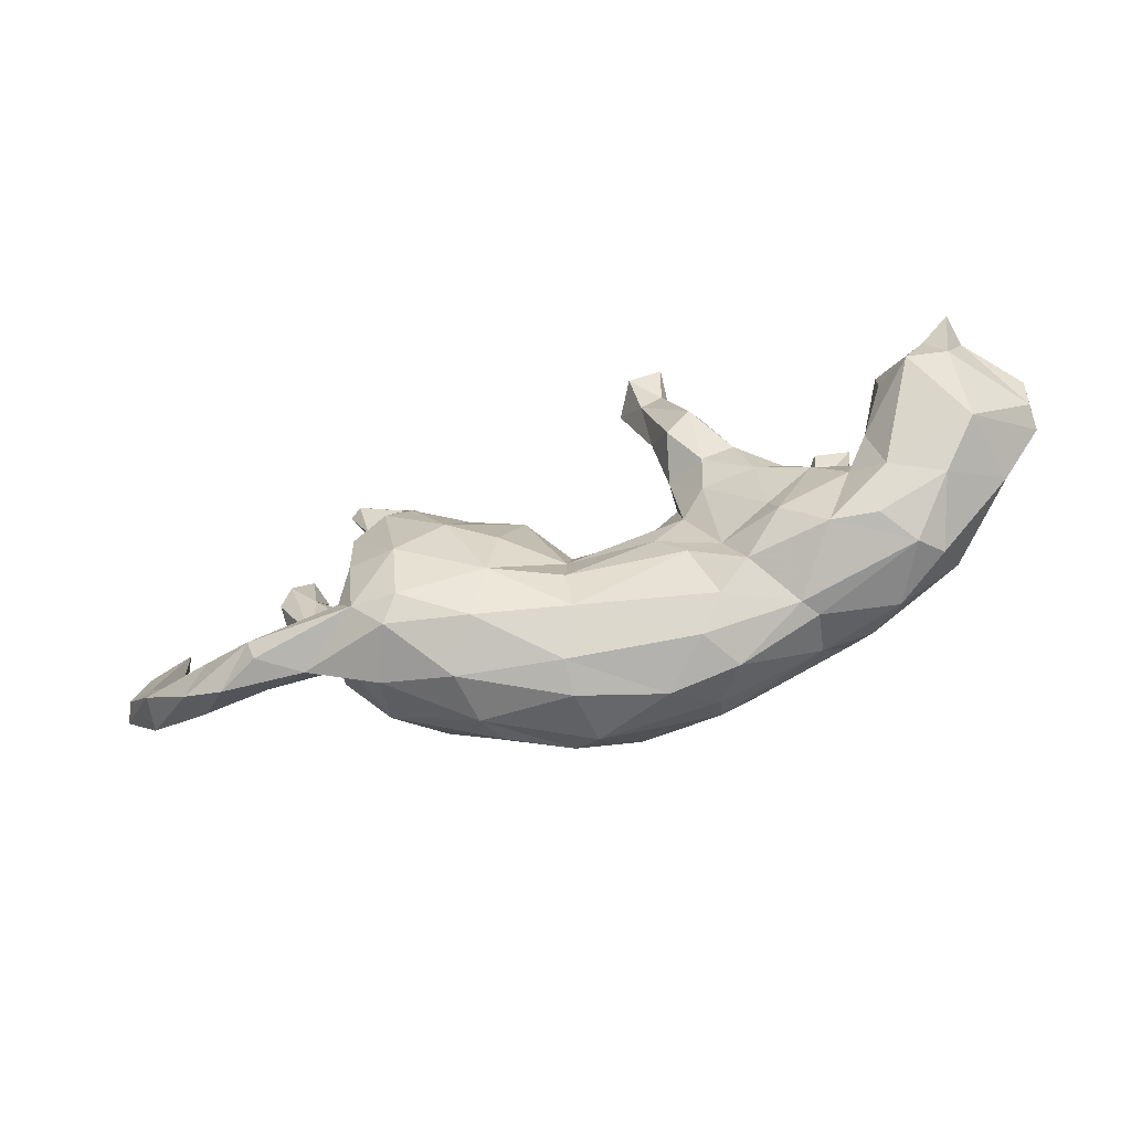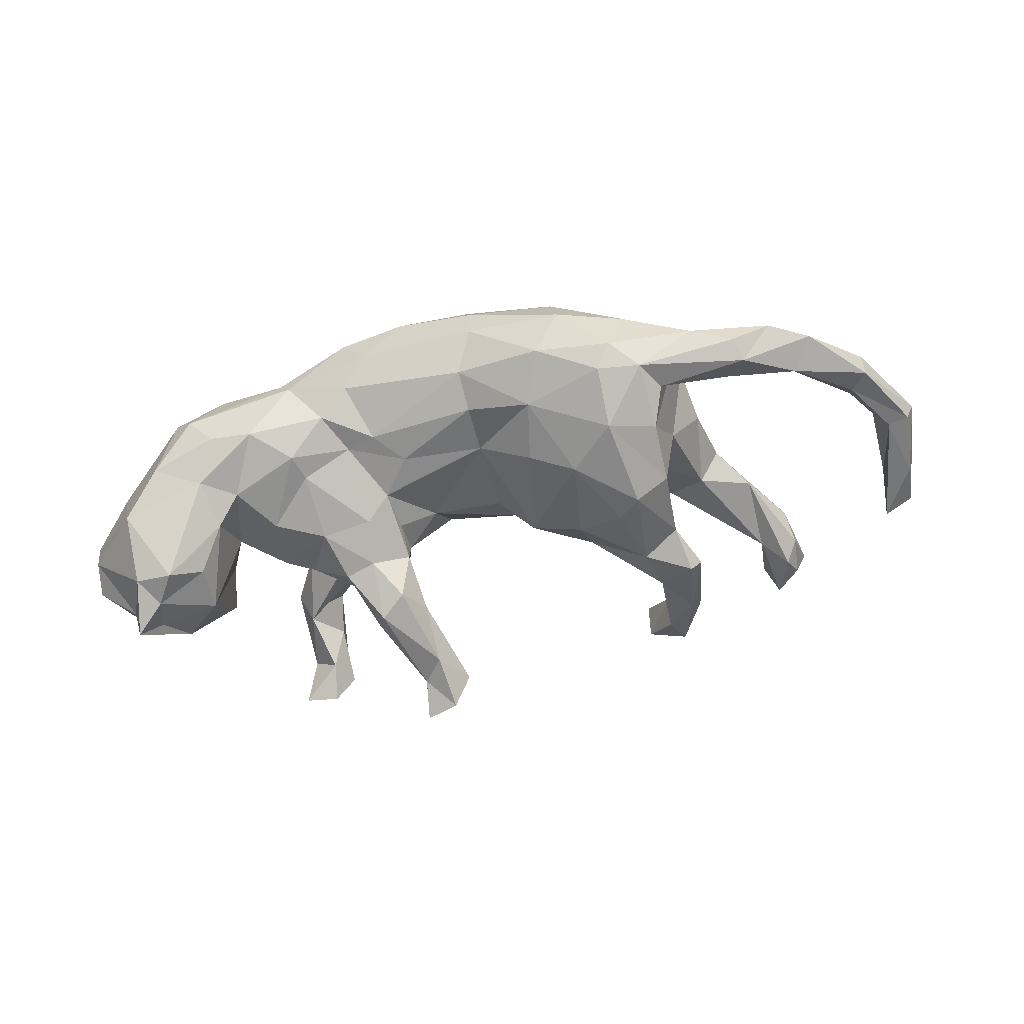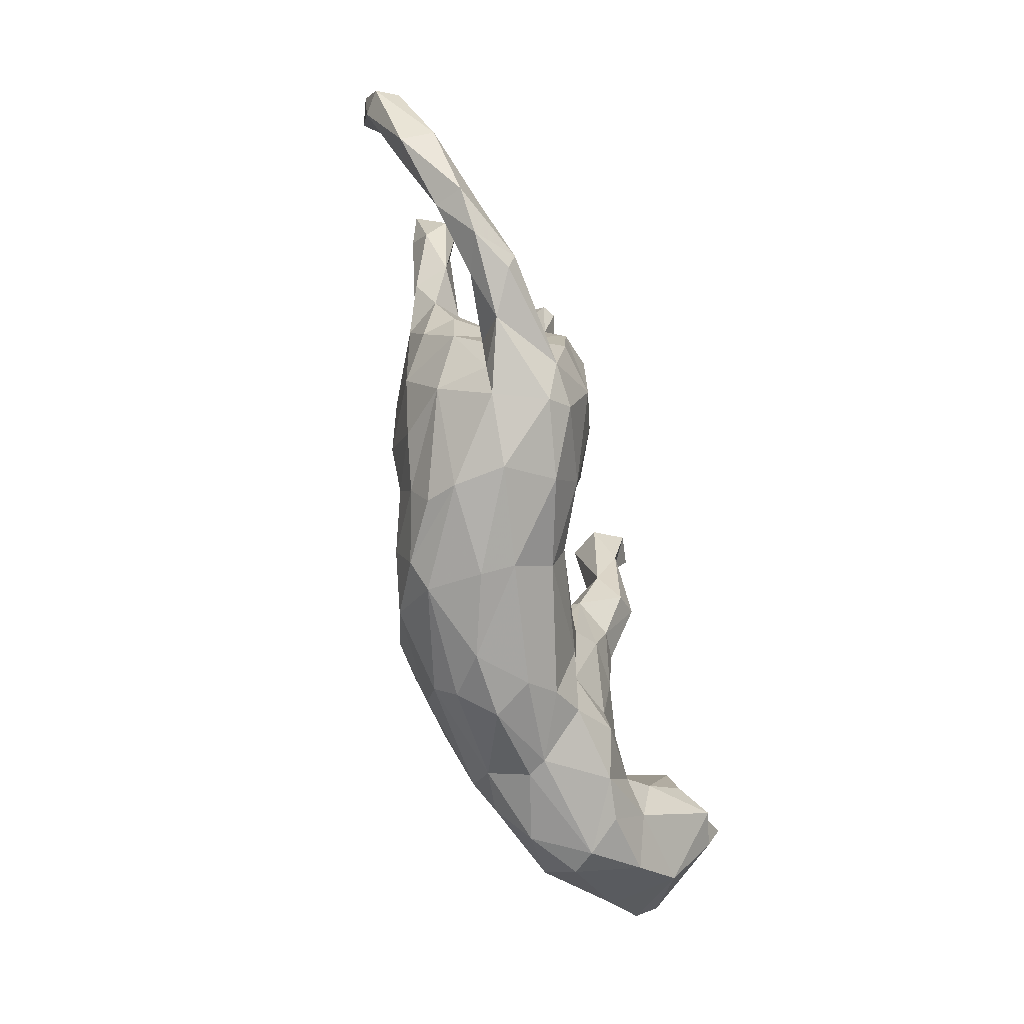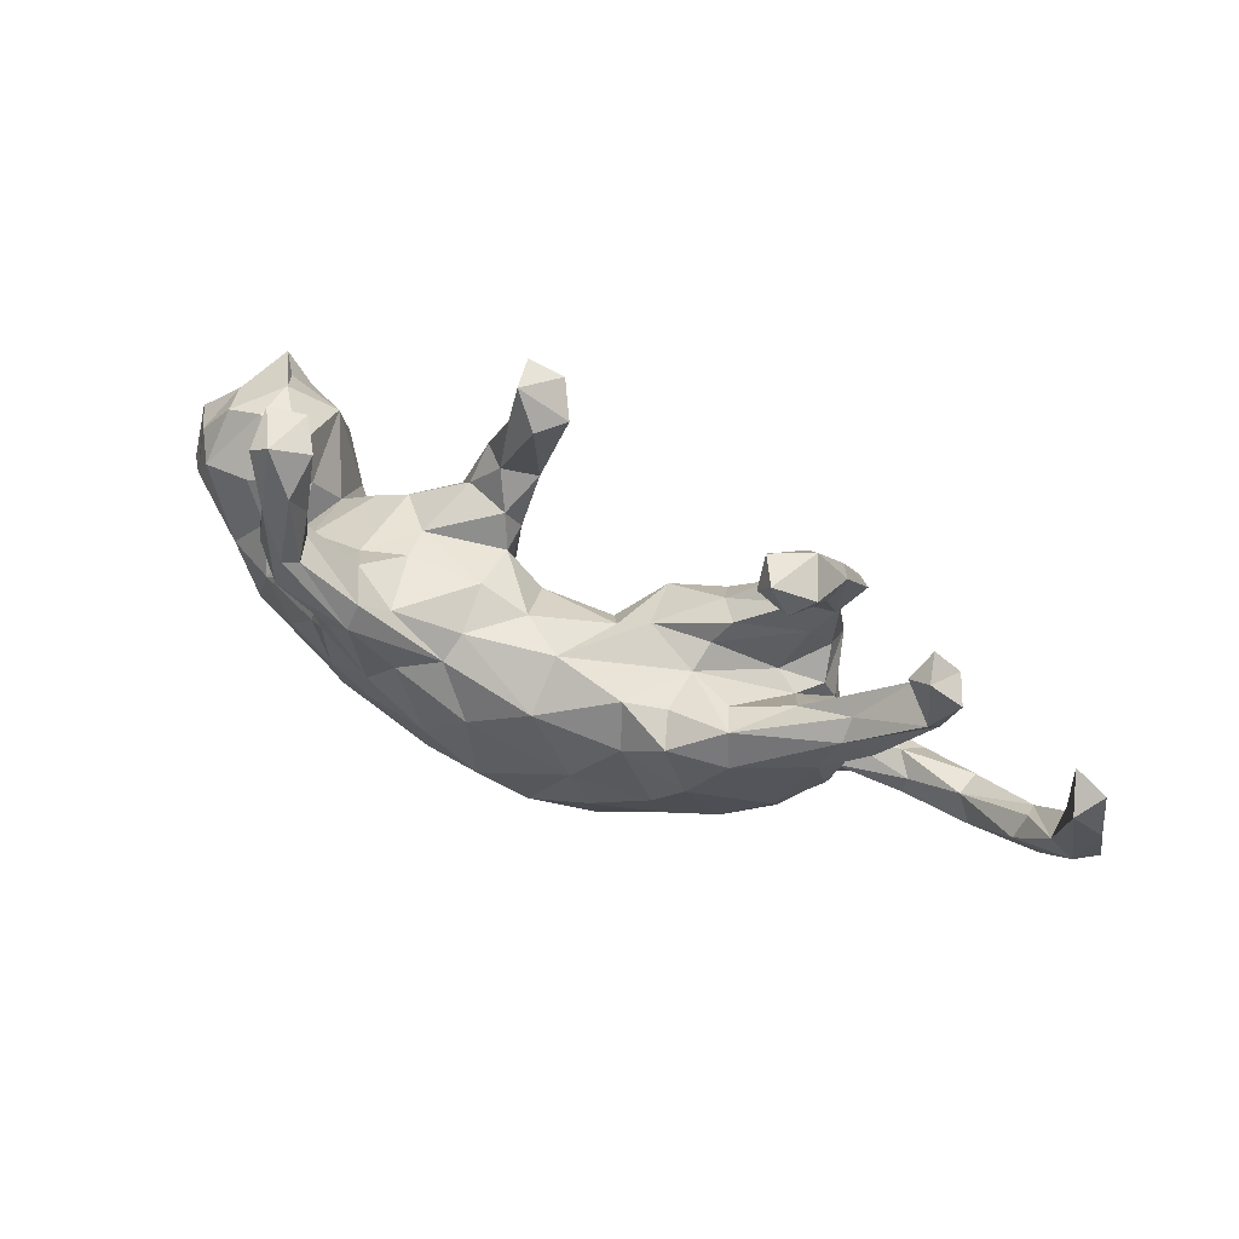
<metadata>
{"format":"obj","ext":"obj","renderer":"f3d","projection":"perspective","resolution":1024,"background":"white","views":[{"elev":-67.4,"azim":-163.0,"up":"+Y"},{"elev":-66.4,"azim":12.3,"up":"+Z"},{"elev":-76.3,"azim":103.7,"up":"+Y"},{"elev":60.2,"azim":24.7,"up":"+Y"}]}
</metadata>
<code>
v -0.05911 -0.3153 0.08732
v -0.1766 -0.2992 0.0796
v 0.08239 -0.322 0.04408
v 0.2521 -0.3127 -0.03782
v 0.08015 -0.3085 -0.01428
v -0.1337 -0.294 0.01382
v -0.2936 -0.2557 0.02298
v 0.3714 -0.2801 -0.04599
v 0.3378 -0.2697 -0.1367
v 0.2021 -0.2771 -0.1157
v -0.3145 -0.2526 0.05419
v -0.4914 -0.2415 -0.01746
v -0.1767 -0.2509 -0.02725
v 0.07053 -0.2955 0.1411
v 0.04879 -0.2521 -0.07378
v 0.2389 -0.3035 0.05146
v -0.4407 -0.2343 0.08246
v -0.5265 -0.2262 0.01981
v 0.3097 -0.236 -0.1675
v 0.3905 -0.2148 0.04647
v -0.1291 -0.2827 0.1404
v -0.4459 -0.2218 -0.07379
v 0.4113 -0.2412 -0.04539
v -0.3691 -0.2183 -0.08119
v -0.3041 -0.2263 0.1283
v -0.5637 -0.1875 -0.09415
v 0.2178 -0.2787 0.1045
v 0.3861 -0.2245 -0.1618
v 0.1687 -0.1877 -0.1478
v -0.2314 -0.2122 -0.05518
v -0.3878 -0.1974 0.1354
v 0.2296 -0.2203 0.1336
v -0.1207 -0.2488 0.18
v -0.6276 -0.1253 -0.149
v -0.5462 -0.1542 0.08054
v 0.4899 -0.2426 -0.08243
v -0.5563 -0.02962 -0.2388
v -0.4784 -0.155 -0.1222
v 0.1156 -0.2633 0.162
v 0.5633 -0.2233 -0.1212
v -0.1411 -0.1583 -0.07136
v -0.6566 -0.1111 -0.02392
v -0.1644 -0.1732 0.2072
v 0.05309 -0.1827 -0.09737
v 0.5667 -0.2056 -0.05549
v 0.1505 -0.08398 -0.1527
v 0.6342 -0.2211 -0.07998
v 0.4172 -0.1708 -0.1492
v -0.344 -0.1602 0.1663
v 0.4466 -0.187 -0.04614
v -0.2984 -0.1605 -0.1013
v -0.284 -0.112 -0.09449
v 0.0177 -0.208 0.2095
v 0.5712 -0.1613 -0.0588
v -0.4402 -0.07182 0.1438
v -0.1954 -0.1391 -0.0601
v 0.1175 -0.1711 0.1923
v 0.5753 -0.1834 -0.1349
v 0.4607 -0.1363 0.002238
v -0.4597 -0.0697 -0.1433
v 0.542 -0.1438 -0.09589
v 0.2297 -0.05788 -0.1893
v -0.09129 -0.1045 -0.08044
v -0.6227 -0.02488 -0.2258
v 0.7069 -0.1816 -0.07294
v -0.6026 -0.07426 0.04336
v 0.6883 -0.1619 -0.02508
v 0.2148 -0.133 0.1618
v 0.3088 -0.1344 -0.2019
v 0.6694 -0.1271 -0.09599
v -0.7283 -0.0224 -0.09964
v 0.05582 -0.09567 -0.08055
v -0.06072 -0.1368 0.2325
v -0.4197 -0.1109 -0.1072
v -0.7289 -0.03533 -0.05894
v 0.4315 -0.1538 -0.08428
v 0.6587 -0.1177 -0.04788
v 0.393 -0.107 -0.1813
v 0.3189 -0.1762 0.1192
v -0.1424 -0.03687 -0.07675
v -0.3373 -0.0477 0.1923
v -0.5044 -0.005253 -0.1957
v -0.3648 -0.02913 -0.1015
v -0.3753 0.06896 -0.06023
v -0.5058 0.077 -0.1786
v 0.7736 -0.04607 -0.04145
v 0.8071 -0.08831 0.01087
v -0.5911 0.0271 -0.233
v 0.08938 -0.08267 0.1976
v -0.4494 0.003913 -0.06424
v -0.7339 0.03516 -0.1168
v -0.2662 -0.08478 0.2036
v -0.5394 0.008747 0.03413
v -0.151 -0.06383 0.232
v -0.2755 0.007566 -0.1133
v -0.06495 0.04009 -0.03043
v 0.7622 -0.06019 0.01836
v -0.5135 -0.0546 0.09041
v -0.4803 0.01495 0.02527
v -0.6529 0.05132 -0.203
v -0.6964 -0.007501 -0.01803
v -0.6425 0.07378 -0.2509
v -0.6076 0.08366 -0.2041
v 0.4219 -0.04541 -0.08902
v -0.1325 0.03752 -0.06399
v 0.4766 -0.03583 -0.000101
v 0.3944 -0.002593 -0.1856
v -0.1855 -0.002913 -0.1076
v 0.3971 -0.09133 0.1061
v 0.4044 0.004664 -0.07848
v -0.6924 0.07456 -0.05426
v -0.6631 0.1049 -0.1338
v 0.8032 -0.07712 -0.04697
v -0.2504 0.09539 -0.1263
v 0.06168 0.04556 -0.0296
v -0.321 0.09114 -0.07166
v -0.4819 0.06762 -0.03935
v 0.2729 -0.04062 0.1672
v 0.2127 0.09268 -0.1267
v -0.1293 0.09411 -0.09246
v 0.1666 0.02219 0.1724
v 0.3338 0.02095 -0.2058
v 0.458 0.0633 0.092
v -0.0799 -0.002577 0.217
v -0.3834 0.007163 0.1598
v 0.2946 0.05757 -0.1887
v -0.5724 0.08834 0.01151
v -0.3701 0.08145 0.1294
v 0.3348 0.04913 -0.04842
v -0.1948 0.07684 -0.128
v -0.5775 0.1405 -0.1486
v -0.6565 0.0674 0.001728
v -0.252 0.01346 0.219
v -0.5857 0.1529 -0.07457
v 0.4642 -0.04537 0.05955
v 0.7727 -0.02798 -0.01168
v -0.503 0.1501 -0.04576
v -0.4362 0.06774 0.04685
v 0.3353 0.0606 0.1484
v 0.2377 0.07434 0.1683
v 0.01926 0.04108 0.1845
v 0.3932 0.04471 -0.1268
v -0.6439 0.1361 -0.07083
v -0.2001 0.07412 0.2118
v 0.8775 0.05019 0.004176
v -0.5002 0.116 -0.002204
v 0.8946 0.04661 0.04157
v -0.1284 0.09796 -0.04016
v 0.1241 0.08272 -0.09912
v -0.121 0.1106 0.1317
v 0.3735 0.03094 -0.02805
v 0.8178 0.04727 0.04854
v 0.08378 0.09421 0.007686
v 0.1471 0.09158 0.128
v -0.3354 0.08108 0.1996
v -0.1145 0.1886 -0.1348
v -0.193 0.17 -0.1847
v -0.2225 0.1481 -0.1014
v 0.02275 0.09233 0.09805
v 0.2995 0.09983 0.07088
v 0.2336 0.1135 -0.01342
v 0.4611 0.09556 -0.000332
v 0.5011 0.05797 0.03252
v -0.04862 0.09391 0.05131
v -0.3295 0.1267 0.07194
v -0.259 0.1195 -0.00405
v 0.2241 0.09217 0.03417
v -0.1342 0.08418 0.1759
v 0.2168 0.09306 0.1112
v -0.1464 0.1494 -0.0721
v 0.5333 0.1159 0.06318
v -0.1305 0.1243 0.04544
v 0.327 0.1639 -0.1544
v -0.2254 0.1536 0.1617
v 0.134 0.1115 -0.00703
v -0.253 0.1357 0.05339
v -0.2098 0.2036 -0.148
v 0.3209 0.1167 0.1203
v -0.3569 0.1523 0.1956
v 0.4074 0.1992 -0.171
v 0.3922 0.1215 -0.1483
v 0.3983 0.1275 0.04061
v 0.8584 0.04987 0.06805
v -0.4247 0.2608 0.1851
v 0.2584 0.1541 -0.03734
v 0.2276 0.1474 -0.07618
v 0.3482 0.2106 -0.08001
v 0.3705 0.1421 -0.07905
v -0.1706 0.2078 -0.1108
v 0.6125 0.213 0.02827
v 0.4866 0.1741 0.0478
v -0.2627 0.176 0.2295
v -0.3027 0.1518 0.2235
v 0.4849 0.145 0.07989
v 0.8223 0.1723 0.05222
v -0.3789 0.2294 0.2286
v 0.428 0.1957 -0.1568
v -0.3701 0.1614 0.149
v -0.2556 0.2082 0.2006
v -0.1486 0.1347 -0.1707
v 0.8372 0.2243 0.09259
v 0.8392 0.05664 -0.003124
v 0.5527 0.1232 0.001373
v 0.4017 0.2079 -0.08884
v 0.8705 0.1705 0.02468
v -0.2999 0.1789 0.1226
v -0.06534 0.3514 -0.1464
v -0.3602 0.2705 0.1546
v 0.5554 0.2566 -0.002068
v -0.3401 0.2862 0.2085
v 0.6217 0.2599 -0.01037
v 0.3462 0.2361 -0.1323
v -0.1468 0.3321 -0.1683
v -0.1101 0.2843 -0.1766
v 0.5996 0.2969 -0.0255
v 0.8844 0.1655 0.0719
v 0.3946 0.306 -0.1152
v -0.362 0.2949 0.2245
v 0.3505 0.3186 -0.0392
v -0.09763 0.3791 -0.2004
v 0.5996 0.2579 0.06006
v -0.3991 0.373 0.1944
v -0.1524 0.3402 -0.1161
v -0.4013 0.2954 0.1391
v -0.1561 0.3994 -0.1947
v 0.3968 0.3049 -0.04504
v -0.1014 0.3627 -0.09731
v 0.8144 0.2635 0.03641
v 0.8694 0.247 0.05418
v 0.306 0.3576 0.009818
v 0.4116 0.3178 -0.0856
v 0.6386 0.3249 0.04636
v -0.14 0.4195 -0.127
v 0.3612 0.3505 0.02717
v 0.6165 0.3292 -0.003873
v 0.5533 0.3336 0.04095
v -0.373 0.392 0.09719
v -0.348 0.3457 0.1556
v 0.3455 0.3537 -0.08544
v 0.588 0.3657 0.05505
v 0.5747 0.3697 0.004059
v -0.4206 0.4031 0.144
v 0.3317 0.4082 0.02591
v 0.397 0.3814 0.005187
v 0.3014 0.3955 -0.03021
v -0.4458 0.4518 0.07483
v 0.3688 0.4001 -0.05951
v -0.3564 0.4081 0.1819
v -0.3822 0.455 0.06476
v -0.3461 0.446 0.1187
v -0.3957 0.4788 0.1541
v -0.4295 0.4545 0.1548
f 166 172 148
f 144 124 168
f 146 117 137
f 131 143 134
f 159 141 154
f 164 148 172
f 177 114 158
f 166 170 158
f 158 170 189
f 141 159 150
f 159 164 150
f 164 172 150
f 114 116 158
f 158 116 166
f 168 141 150
f 172 166 176
f 150 172 174
f 166 165 176
f 166 116 165
f 168 150 174
f 172 176 174
f 176 165 206
f 165 128 198
f 127 146 137
f 193 155 133
f 179 155 193
f 128 155 179
f 128 179 198
f 132 127 134
f 134 127 137
f 147 145 205
f 216 183 147
f 147 205 216
f 7 12 24
f 7 2 11
f 30 7 24
f 13 7 30
f 13 6 7
f 6 2 7
f 2 1 21
f 6 1 2
f 5 1 6
f 1 14 21
f 6 13 15
f 3 1 5
f 1 3 14
f 14 16 39
f 39 16 27
f 15 5 6
f 14 3 16
f 3 4 16
f 10 15 29
f 10 5 15
f 4 5 10
f 5 4 3
f 16 8 20
f 9 4 10
f 4 9 8
f 16 4 8
f 9 10 19
f 137 85 131
f 85 103 131
f 117 85 137
f 84 138 165
f 116 84 165
f 124 141 168
f 89 121 141
f 157 114 177
f 130 114 157
f 95 114 130
f 120 130 200
f 96 148 164
f 148 105 120
f 96 105 148
f 141 121 154
f 200 130 157
f 153 96 164
f 115 96 153
f 121 118 140
f 118 109 139
f 109 123 139
f 151 129 167
f 109 135 123
f 62 119 126
f 129 110 142
f 110 129 151
f 104 110 151
f 162 104 151
f 123 135 163
f 163 106 162
f 106 104 162
f 103 102 131
f 84 90 138
f 124 89 141
f 120 108 130
f 24 51 30
f 226 231 244
f 227 207 233
f 241 236 240
f 235 241 240
f 231 217 247
f 244 231 247
f 247 217 239
f 219 226 234
f 234 226 244
f 239 219 245
f 219 230 245
f 230 219 234
f 230 234 243
f 234 244 243
f 245 230 243
f 207 220 233
f 220 225 233
f 223 233 225
f 248 238 250
f 238 224 237
f 237 224 242
f 238 237 250
f 237 249 250
f 237 242 246
f 222 218 248
f 242 222 252
f 244 247 243
f 239 245 247
f 245 243 247
f 248 250 251
f 237 246 249
f 250 249 251
f 249 246 251
f 222 248 251
f 252 222 251
f 246 242 252
f 246 252 251
f 33 21 14
f 14 53 33
f 56 30 51
f 41 30 56
f 13 30 41
f 14 39 53
f 15 13 41
f 39 27 32
f 44 15 41
f 29 15 44
f 32 20 79
f 27 20 32
f 69 19 29
f 19 10 29
f 23 36 50
f 20 8 23
f 8 9 36
f 8 36 23
f 9 19 28
f 28 36 9
f 40 28 58
f 36 28 40
f 36 40 47
f 40 58 47
f 18 12 17
f 22 12 26
f 12 22 24
f 12 11 17
f 11 25 17
f 11 12 7
f 27 16 20
f 99 90 117
f 90 99 138
f 64 100 102
f 102 103 88
f 88 103 85
f 90 85 117
f 73 124 94
f 82 88 85
f 95 84 116
f 83 84 95
f 73 89 124
f 114 95 116
f 108 95 130
f 105 80 120
f 80 108 120
f 80 105 96
f 89 68 121
f 115 72 96
f 72 80 96
f 68 118 121
f 149 72 115
f 135 106 163
f 122 126 173
f 107 181 142
f 110 107 142
f 122 181 107
f 97 152 136
f 161 188 185
f 140 139 178
f 176 206 174
f 133 144 192
f 193 133 192
f 183 216 201
f 152 183 201
f 195 152 201
f 181 180 197
f 181 197 204
f 171 203 190
f 194 171 190
f 203 162 209
f 162 182 209
f 188 181 204
f 180 173 212
f 123 171 194
f 188 204 187
f 186 185 187
f 173 186 212
f 186 187 212
f 182 178 191
f 185 188 187
f 139 194 178
f 178 194 191
f 182 160 178
f 156 200 214
f 200 157 214
f 214 157 213
f 157 177 213
f 158 189 177
f 174 206 199
f 144 168 192
f 192 168 199
f 168 174 199
f 165 198 206
f 196 179 193
f 184 198 179
f 97 183 152
f 97 87 183
f 86 136 152
f 202 86 152
f 145 113 86
f 147 113 145
f 91 75 101
f 101 111 91
f 111 101 132
f 132 93 127
f 91 111 112
f 100 91 112
f 93 117 127
f 93 99 117
f 93 98 99
f 55 125 98
f 55 81 125
f 92 133 81
f 92 94 133
f 102 112 131
f 100 112 102
f 66 93 132
f 79 109 118
f 62 46 149
f 62 149 119
f 59 106 135
f 122 62 126
f 104 107 110
f 78 107 104
f 77 97 136
f 86 77 136
f 87 113 147
f 91 71 75
f 42 101 75
f 101 66 132
f 101 42 66
f 66 98 93
f 35 55 98
f 100 71 91
f 64 71 100
f 55 49 81
f 49 92 81
f 43 94 92
f 43 73 94
f 67 87 97
f 66 35 98
f 20 23 59
f 62 29 46
f 69 29 62
f 59 23 50
f 28 69 78
f 203 211 190
f 184 179 196
f 198 184 224
f 216 205 229
f 205 202 228
f 202 195 228
f 211 203 215
f 197 180 217
f 194 190 221
f 203 209 215
f 194 221 191
f 209 182 191
f 217 180 212
f 212 187 219
f 156 214 207
f 207 214 220
f 214 213 220
f 189 156 227
f 156 207 227
f 189 227 223
f 177 189 223
f 213 177 223
f 192 199 210
f 199 206 208
f 199 208 210
f 206 224 208
f 196 193 192
f 218 196 192
f 192 210 218
f 206 198 224
f 216 229 201
f 205 228 229
f 48 28 78
f 76 48 78
f 76 54 61
f 48 76 61
f 59 50 76
f 76 50 54
f 50 45 54
f 58 48 61
f 47 67 45
f 58 61 70
f 47 58 65
f 67 47 65
f 18 35 42
f 18 17 35
f 35 17 31
f 26 42 34
f 26 18 42
f 17 25 31
f 49 33 43
f 25 33 49
f 31 25 49
f 25 21 33
f 2 21 25
f 11 2 25
f 38 34 37
f 38 26 34
f 24 38 74
f 24 22 38
f 22 26 38
f 51 24 74
f 28 19 69
f 50 36 45
f 58 28 48
f 36 47 45
f 12 18 26
f 129 188 161
f 162 151 182
f 123 163 171
f 181 173 180
f 181 122 173
f 142 181 188
f 163 203 171
f 203 163 162
f 152 195 202
f 145 202 205
f 145 86 202
f 112 111 143
f 134 143 132
f 111 132 143
f 138 98 128
f 99 98 138
f 128 125 155
f 98 125 128
f 125 81 155
f 155 81 133
f 131 112 143
f 131 134 137
f 127 117 146
f 138 128 165
f 133 94 144
f 94 124 144
f 129 142 188
f 183 87 147
f 60 85 90
f 74 60 90
f 83 74 90
f 82 37 88
f 37 64 88
f 51 52 56
f 46 29 72
f 29 44 72
f 32 79 68
f 44 41 63
f 44 63 72
f 39 32 57
f 32 68 57
f 41 56 63
f 53 39 57
f 89 53 57
f 56 52 108
f 51 74 83
f 52 51 83
f 43 53 73
f 33 53 43
f 38 60 74
f 38 37 60
f 37 34 64
f 49 43 92
f 34 42 75
f 34 75 71
f 64 34 71
f 31 49 55
f 35 31 55
f 42 35 66
f 65 113 87
f 113 65 70
f 60 37 82
f 60 82 85
f 83 90 84
f 73 53 89
f 95 52 83
f 108 52 95
f 63 56 80
f 57 68 89
f 72 63 80
f 68 79 118
f 72 149 46
f 20 109 79
f 59 135 109
f 20 59 109
f 69 62 122
f 69 122 107
f 107 78 69
f 76 78 104
f 59 76 104
f 59 104 106
f 70 61 77
f 54 67 77
f 61 54 77
f 70 77 86
f 77 67 97
f 67 65 87
f 65 58 70
f 113 70 86
f 56 108 80
f 54 45 67
f 236 221 240
f 241 209 236
f 215 209 241
f 240 232 235
f 215 241 235
f 221 232 240
f 229 228 201
f 224 184 242
f 184 222 242
f 248 210 238
f 210 248 218
f 196 218 222
f 210 208 238
f 184 196 222
f 208 224 238
f 225 213 223
f 223 227 233
f 213 225 220
f 239 212 219
f 217 212 239
f 197 217 231
f 204 231 226
f 204 197 231
f 209 221 236
f 191 221 209
f 211 215 235
f 232 211 235
f 190 232 221
f 190 211 232
f 195 201 228
f 204 226 219
f 187 204 219
f 170 156 189
f 166 148 170
f 148 120 170
f 167 129 161
f 140 118 139
f 126 119 173
f 173 119 186
f 151 160 182
f 186 119 149
f 123 194 139
f 160 151 167
f 175 161 185
f 149 153 175
f 186 149 175
f 186 175 185
f 115 153 149
f 167 169 178
f 160 167 178
f 167 154 169
f 167 161 175
f 175 159 167
f 121 140 154
f 169 140 178
f 169 154 140
f 159 154 167
f 159 175 153
f 153 164 159
f 120 200 156
f 120 156 170
f 88 64 102

</code>
